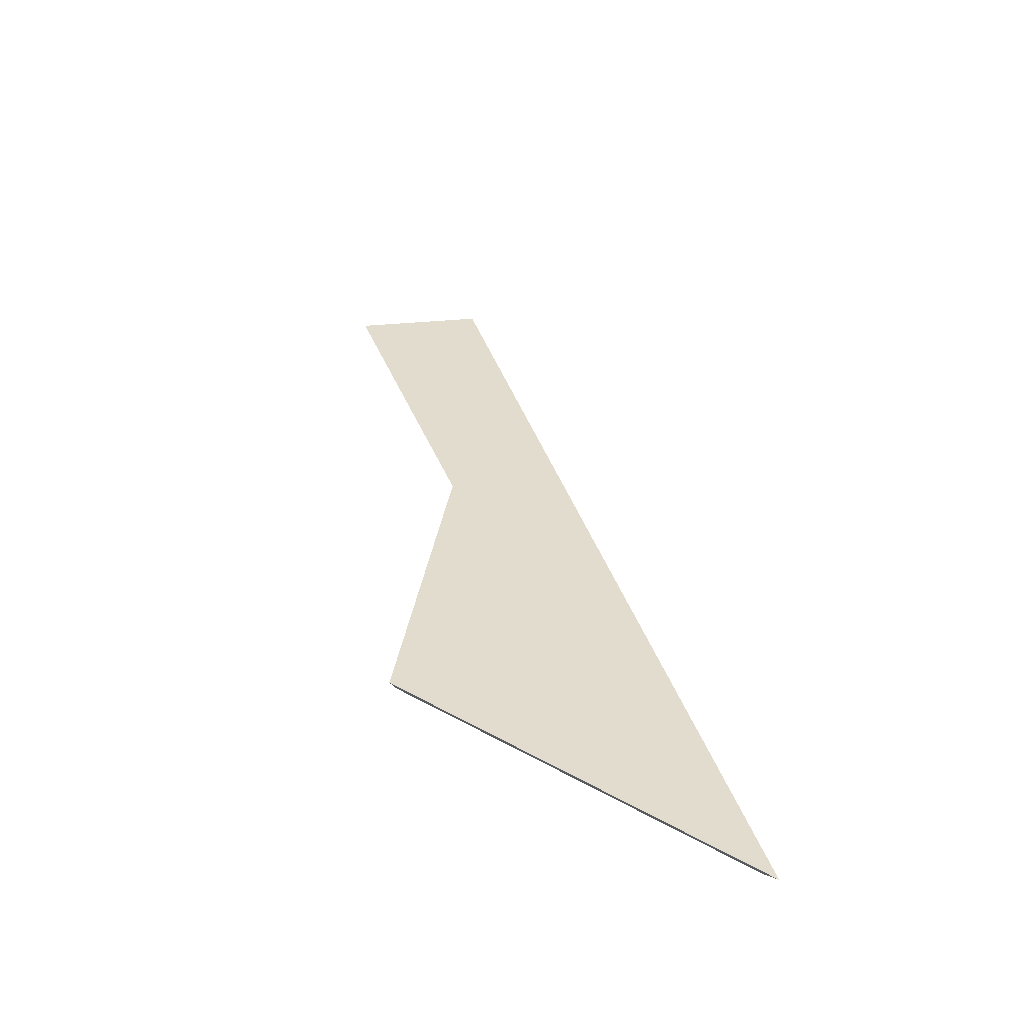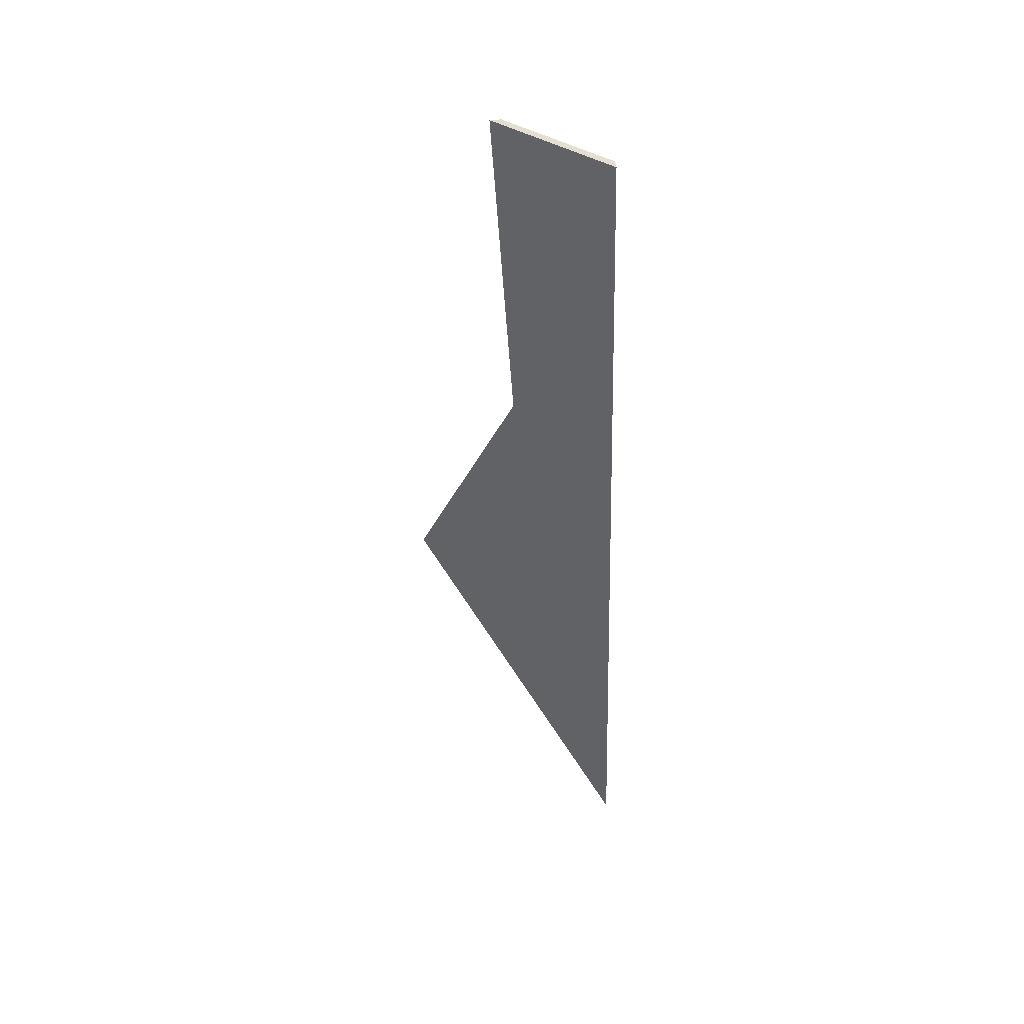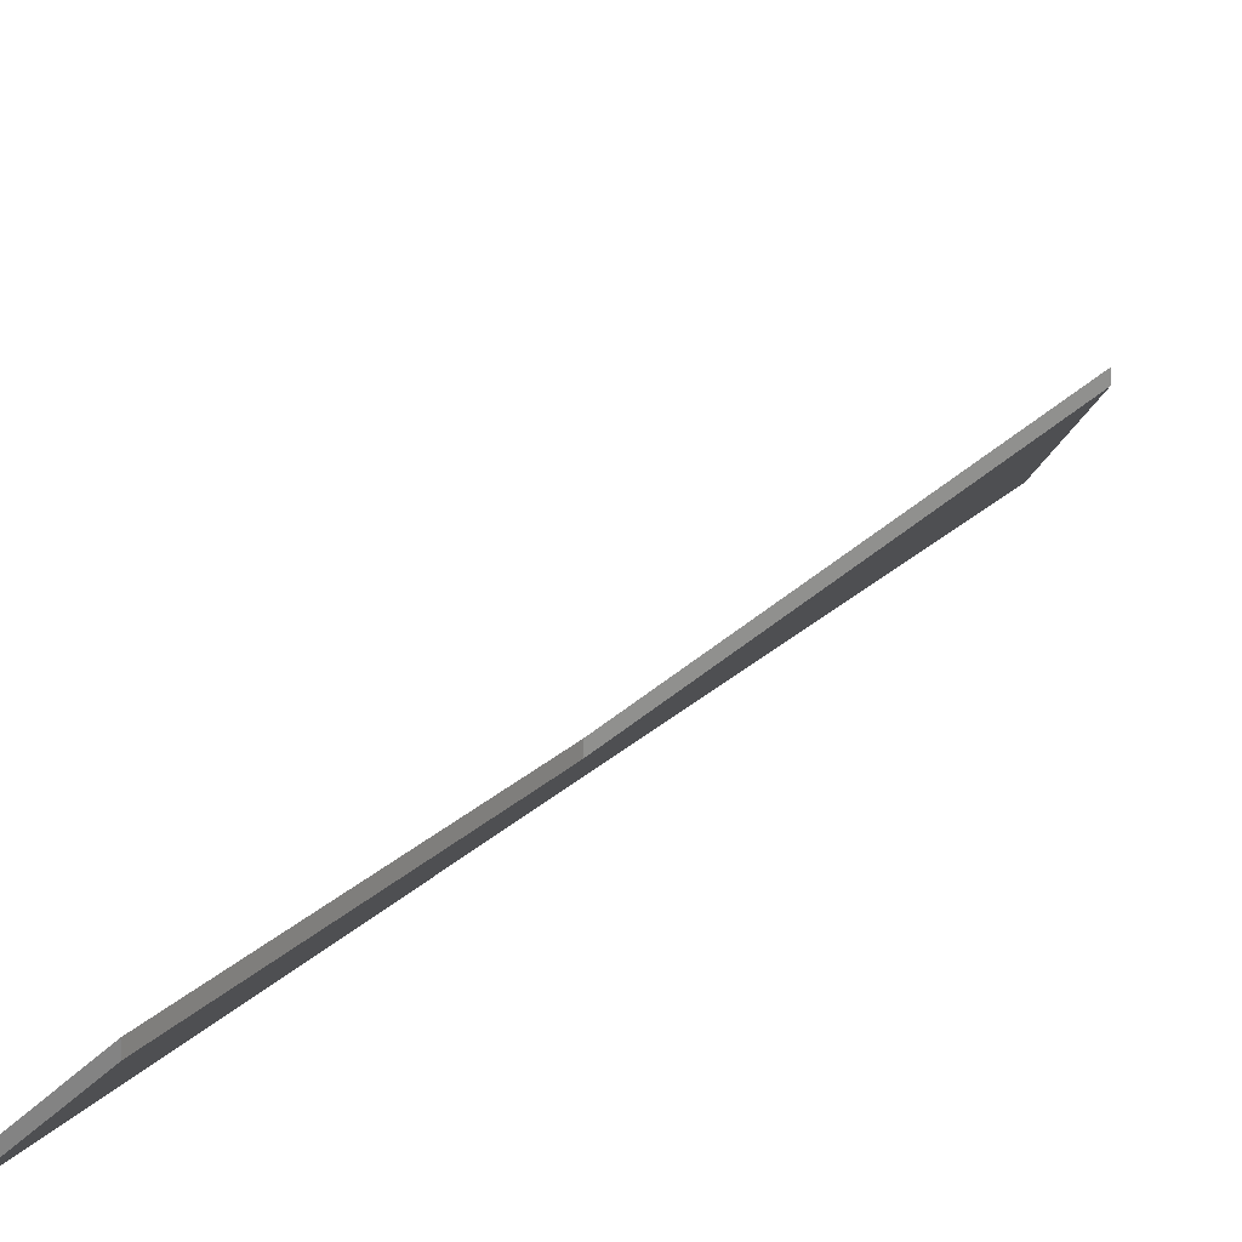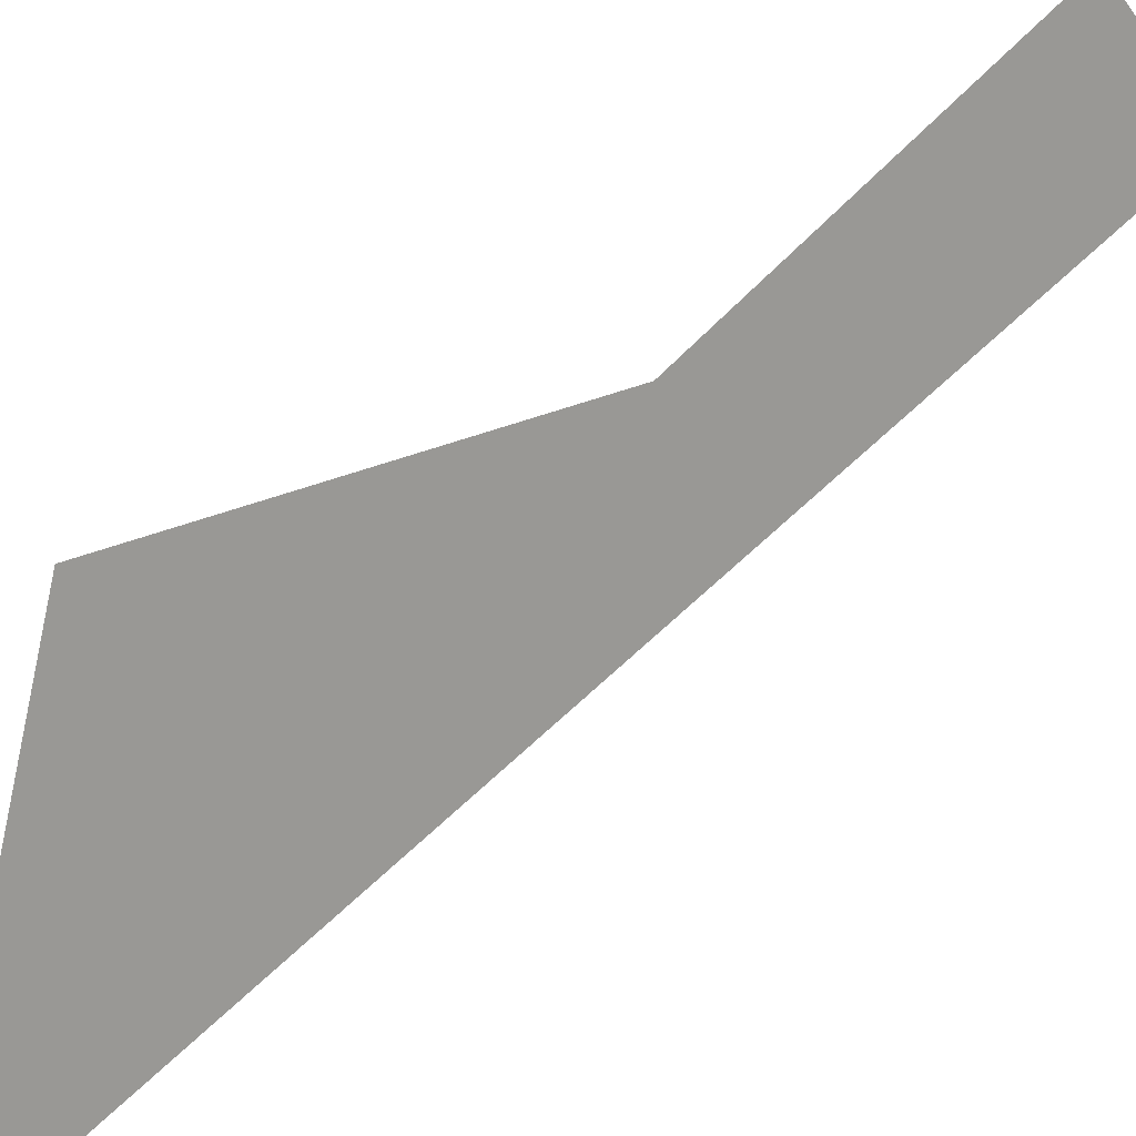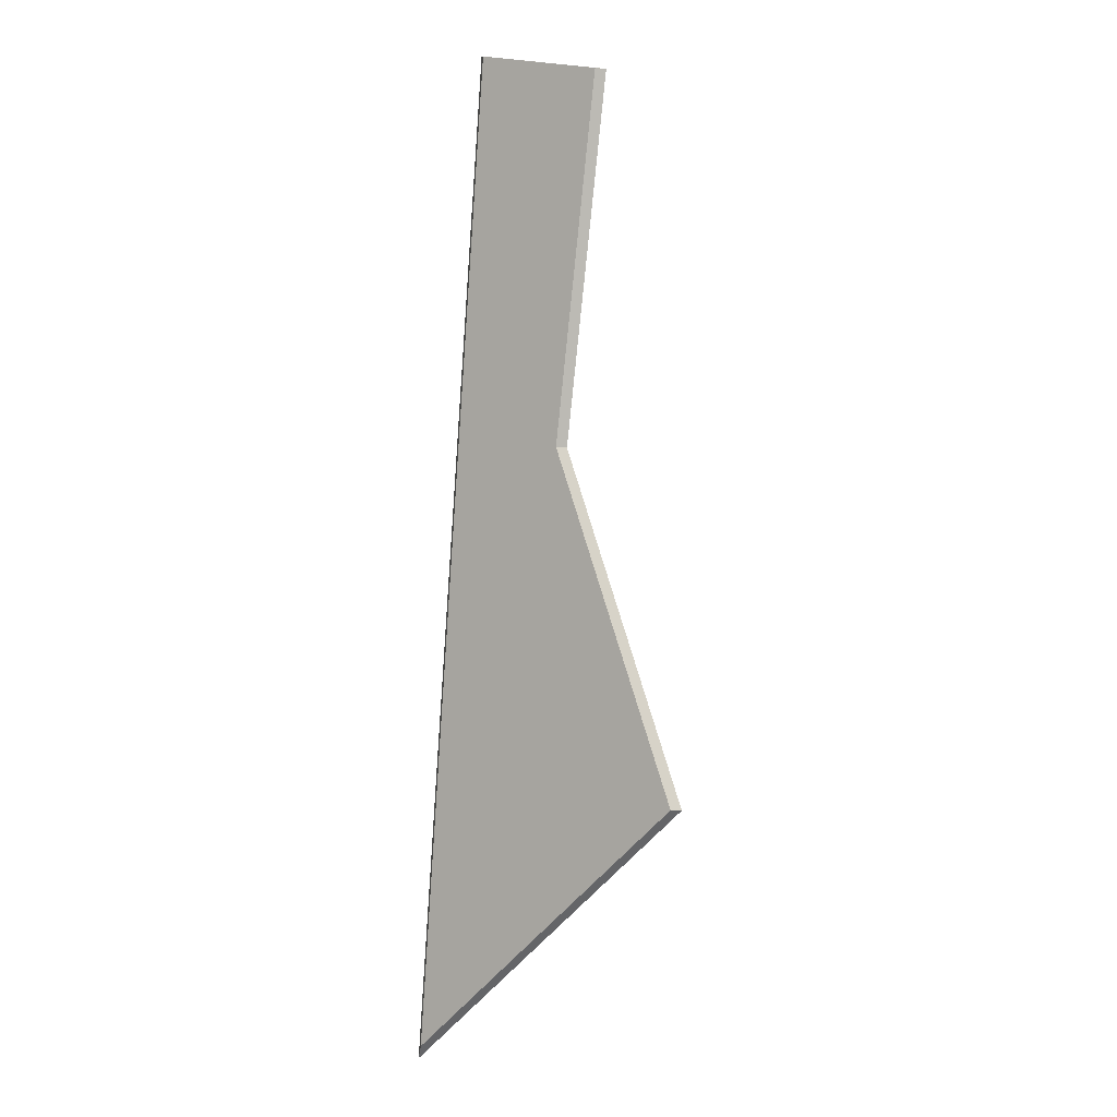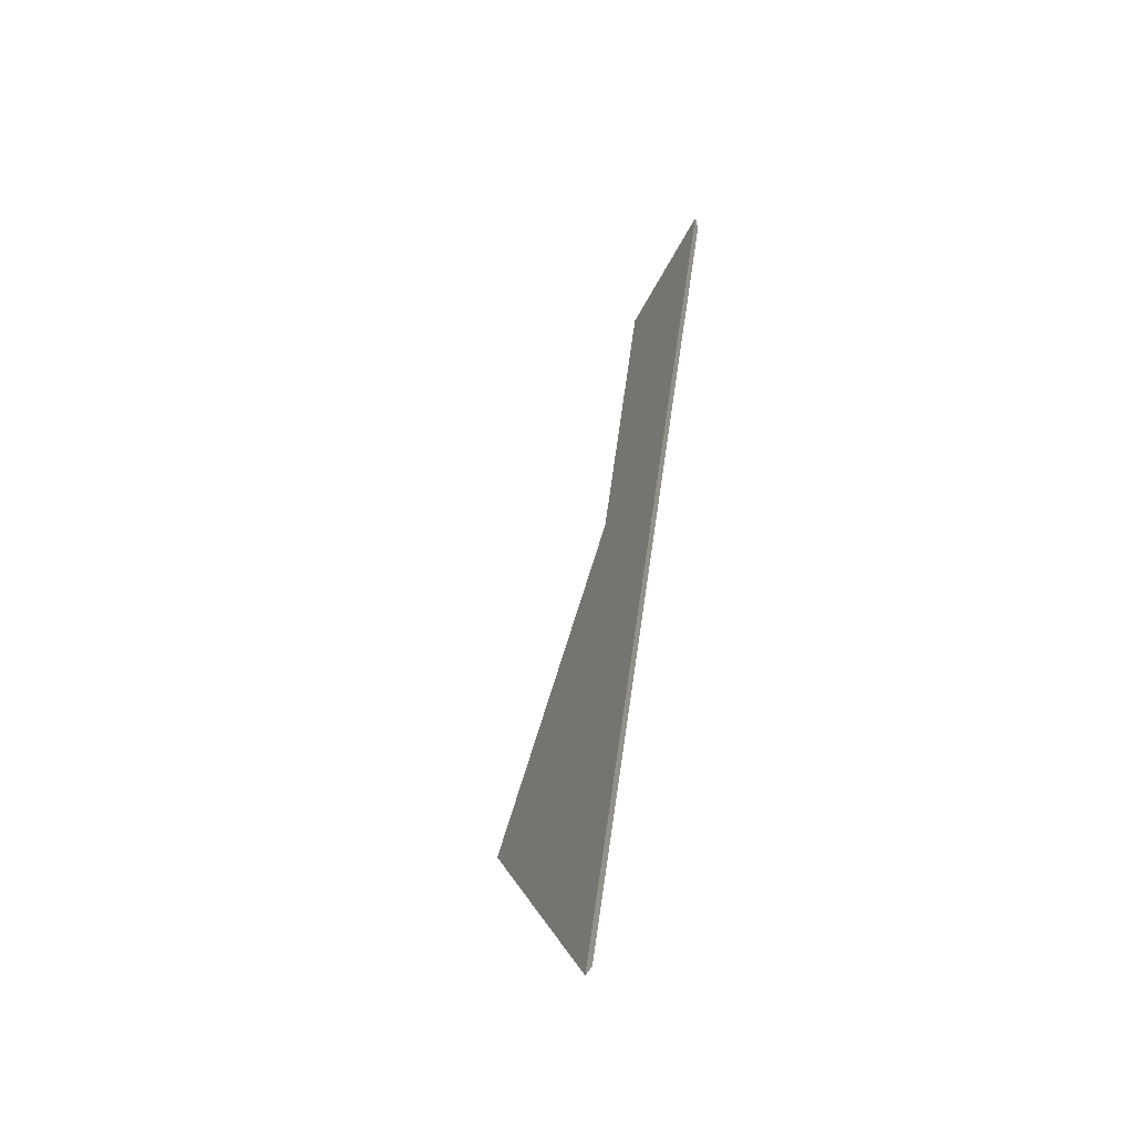
<metadata>
{"format":"obj","ext":"obj","renderer":"f3d","projection":"perspective","resolution":1024,"background":"white","views":[{"elev":-41.3,"azim":-146.8,"up":"+Z"},{"elev":68.3,"azim":-94.6,"up":"+Z"},{"elev":23.9,"azim":53.4,"up":"+Y"},{"elev":74.7,"azim":-111.7,"up":"+Y"},{"elev":-16.0,"azim":79.0,"up":"+Z"},{"elev":-26.4,"azim":-68.5,"up":"+Z"}]}
</metadata>
<code>
v 2.36 -0.01378 1.506
v 2.428 0.03366 1.555
v 2.431 0.006568 1.64
v 2.444 -0.01378 1.734
v 2.464 0.009352 1.722
v 2.428 0.03629 1.555
v 2.428 0.03366 1.555
v 2.36 -0.01378 1.506
v 2.356 -0.01378 1.503
v 2.431 0.009202 1.64
v 2.431 0.006568 1.64
v 2.428 0.03366 1.555
v 2.428 0.03629 1.555
v 2.464 0.01199 1.722
v 2.464 0.009352 1.722
v 2.431 0.006568 1.64
v 2.431 0.009202 1.64
v 2.356 -0.01378 1.503
v 2.36 -0.01378 1.506
v 2.444 -0.01378 1.734
v 2.441 -0.01378 1.735
v 2.441 -0.01378 1.735
v 2.444 -0.01378 1.734
v 2.464 0.009352 1.722
v 2.464 0.01199 1.722
v 2.441 -0.01378 1.735
v 2.464 0.01199 1.722
v 2.431 0.009202 1.64
v 2.356 -0.01378 1.503
v 2.428 0.03629 1.555
f 1 2 3
f 1 3 4
f 4 3 5
f 6 7 8
f 6 8 9
f 10 11 12
f 10 12 13
f 14 15 16
f 14 16 17
f 18 19 20
f 18 20 21
f 22 23 24
f 22 24 25
f 26 27 28
f 26 28 29
f 29 28 30

</code>
